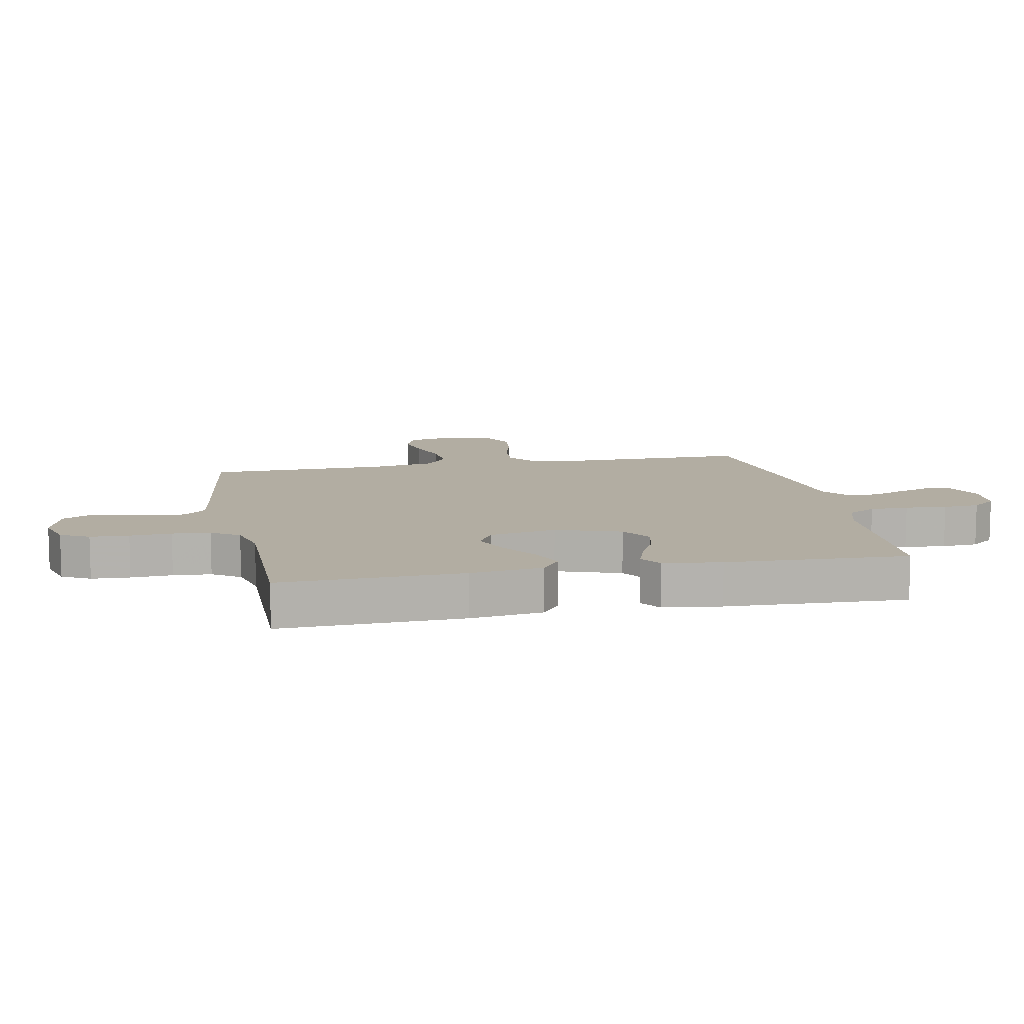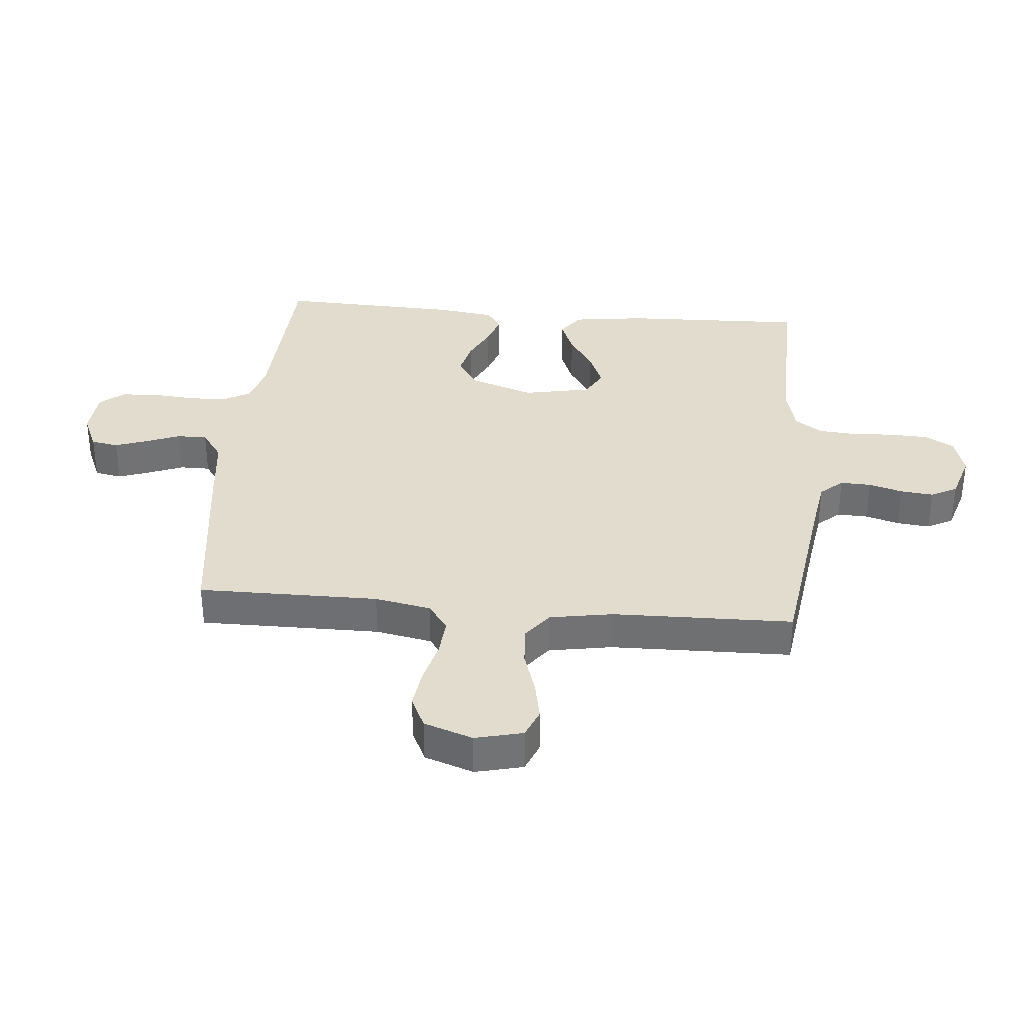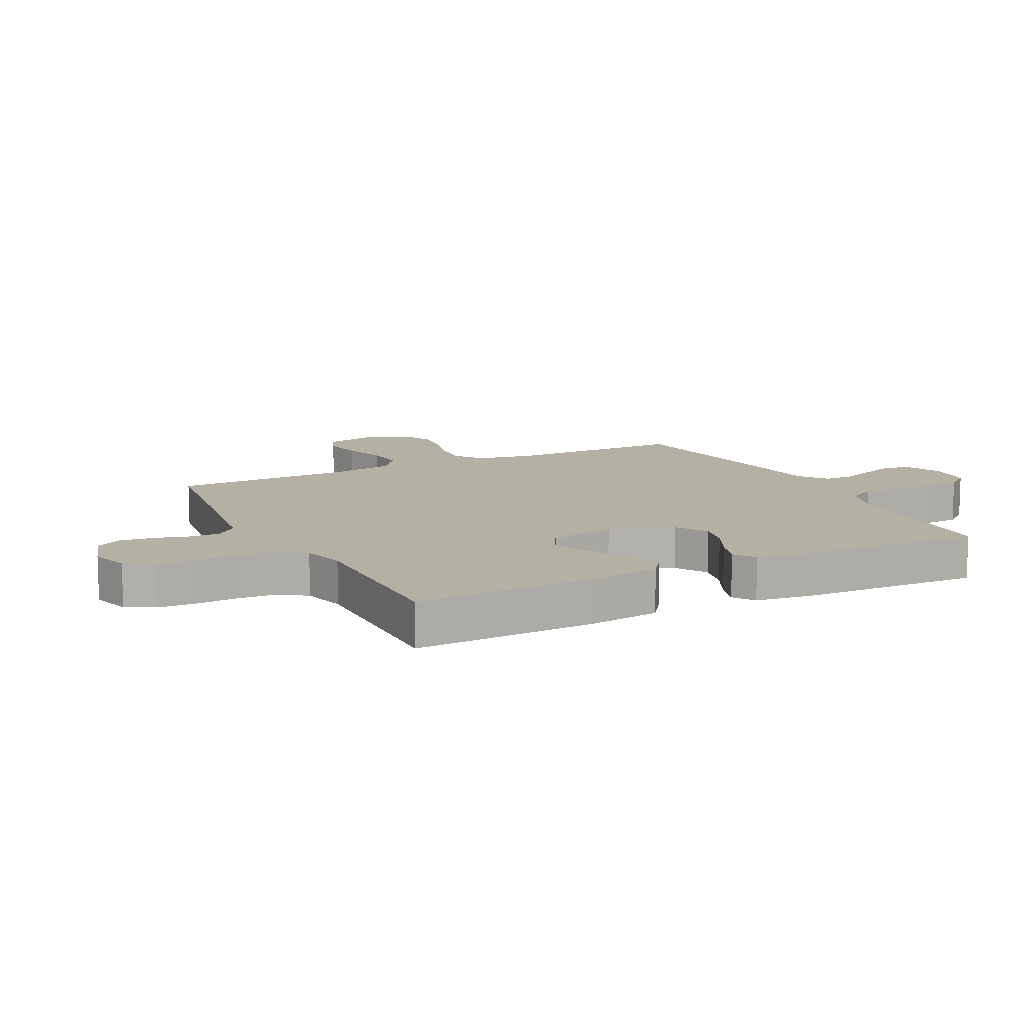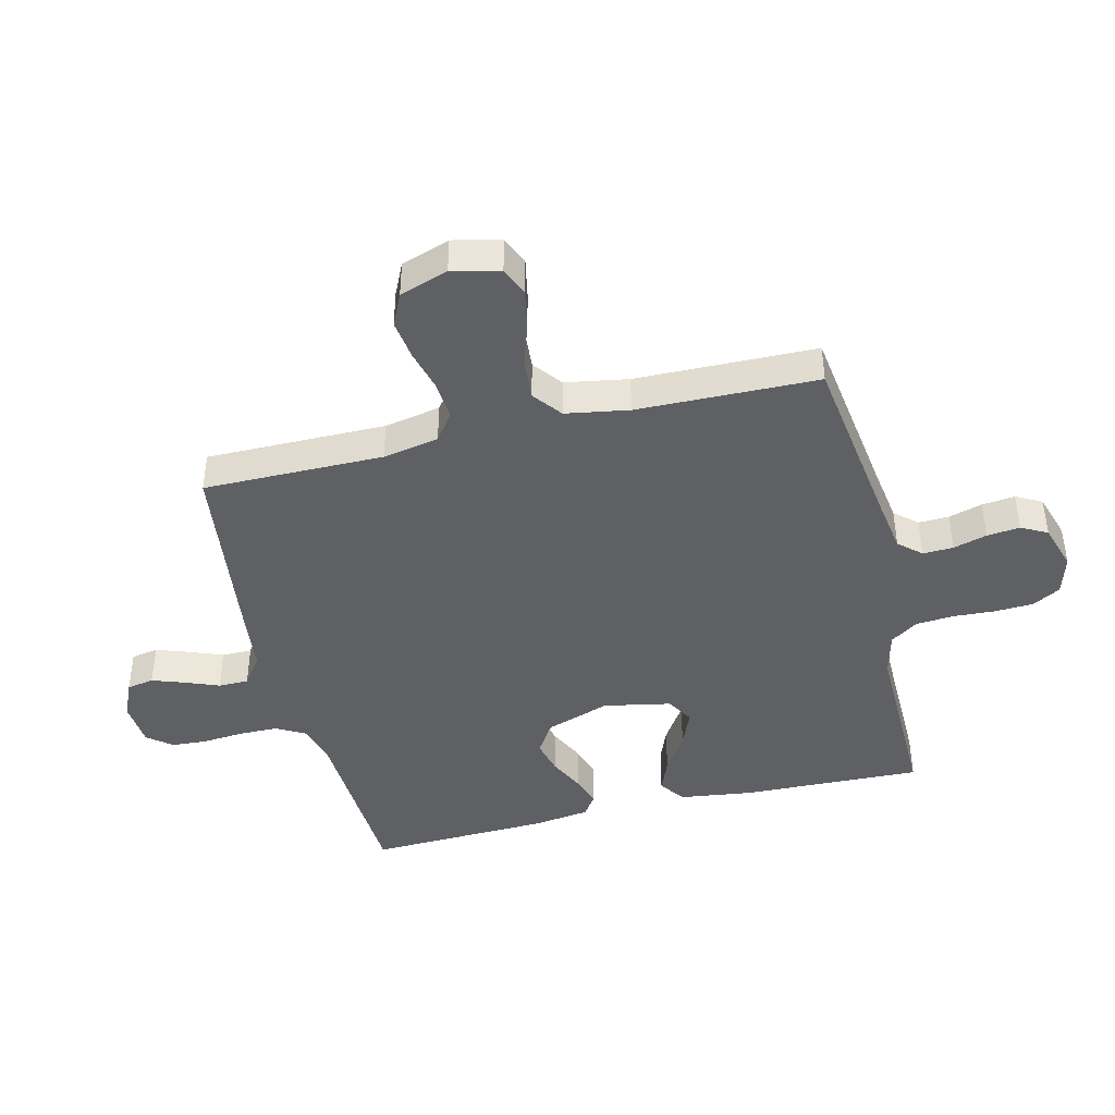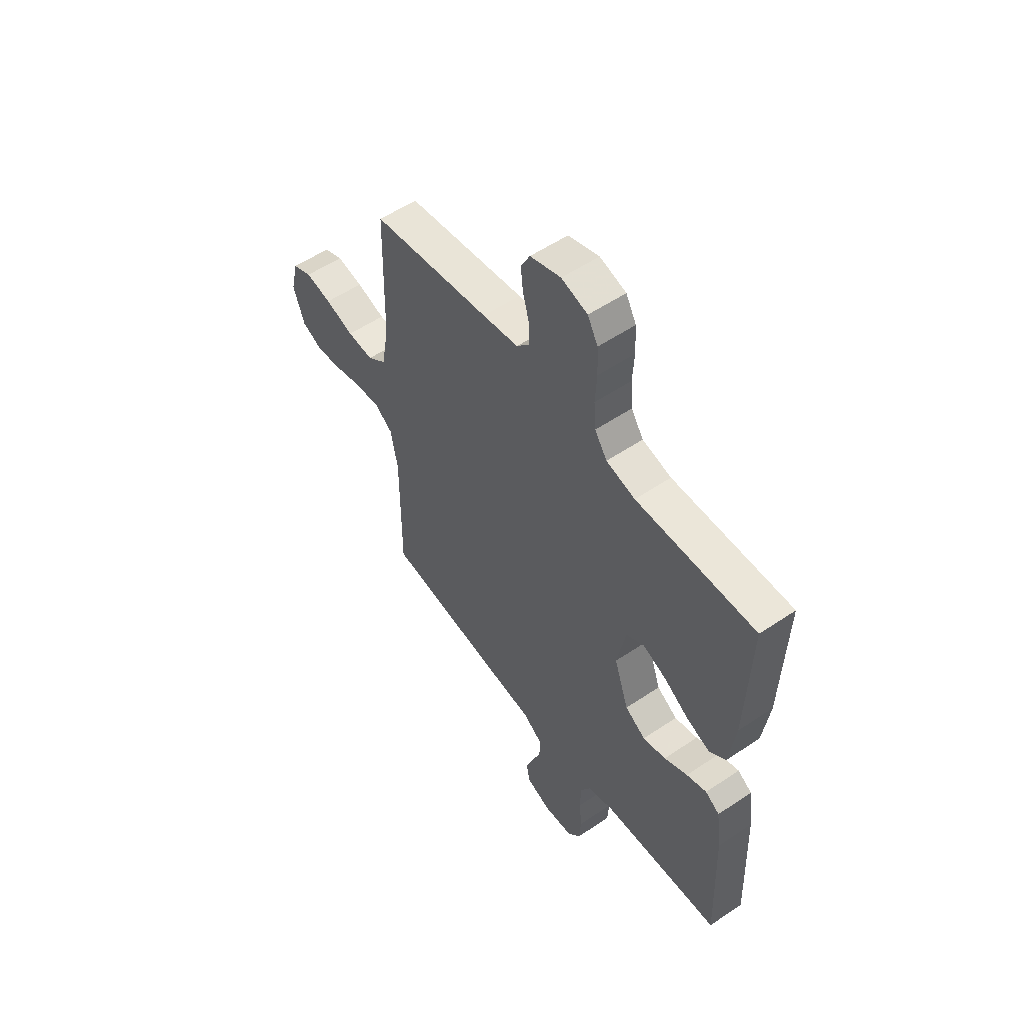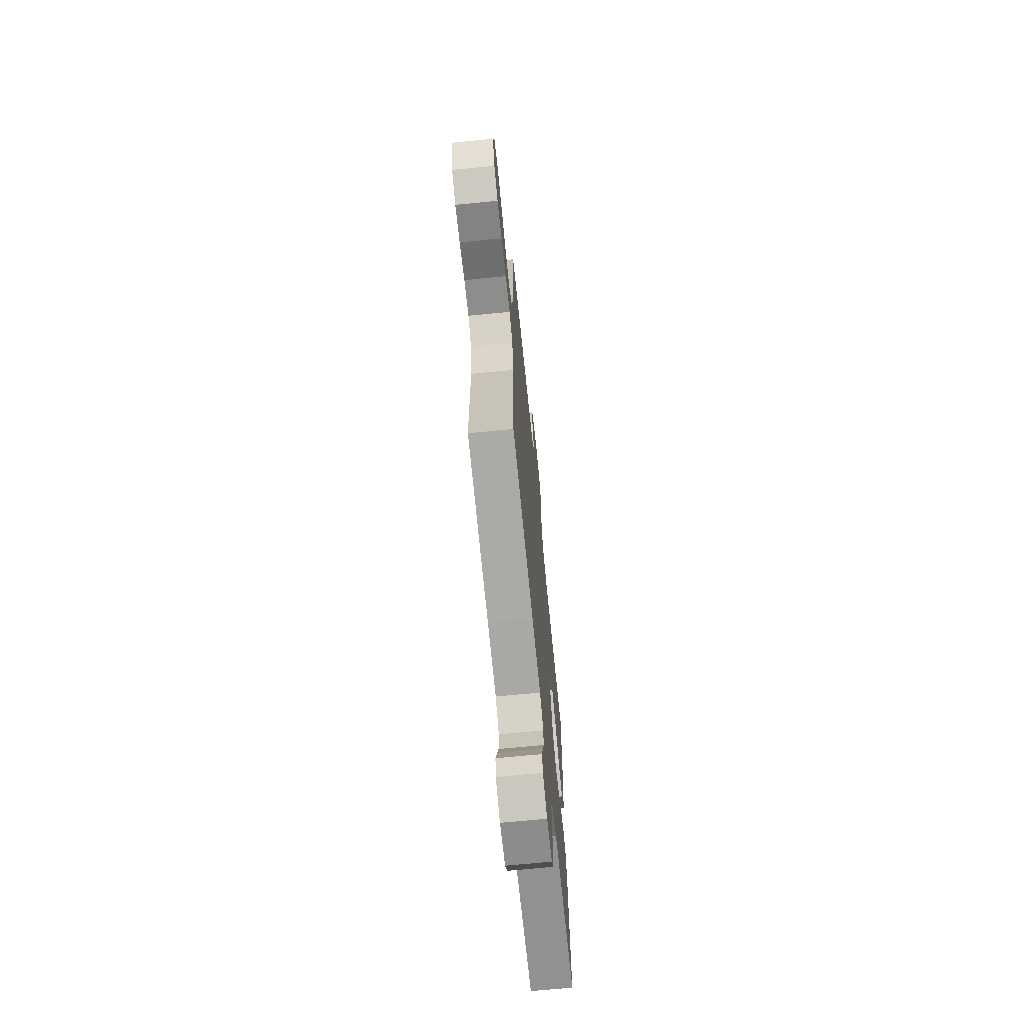
<metadata>
{"format":"obj","ext":"obj","renderer":"f3d","projection":"perspective","resolution":1024,"background":"white","views":[{"elev":10.6,"azim":78.7,"up":"+Y"},{"elev":34.7,"azim":-84.9,"up":"+Y"},{"elev":11.5,"azim":63.1,"up":"+Y"},{"elev":-42.8,"azim":-76.3,"up":"+Y"},{"elev":55.0,"azim":54.5,"up":"+Z"},{"elev":-68.8,"azim":-84.3,"up":"+Z"}]}
</metadata>
<code>
v -0.5 0.07 0.5
v -0.2 0.07 0.542
v -0.109 0.07 0.556
v -0.076 0.07 0.593
v -0.078 0.07 0.644
v -0.094 0.07 0.7
v -0.1 0.07 0.755
v -0.077 0.07 0.798
v 0 0.07 0.822
v 0.066 0.07 0.803
v 0.092 0.07 0.756
v 0.095 0.07 0.692
v 0.091 0.07 0.623
v 0.096 0.07 0.56
v 0.127 0.07 0.514
v 0.2 0.07 0.496
v 0.5 0.07 0.5
v 0.49 0.07 0.2
v 0.474 0.07 0.08
v 0.432 0.07 0.049
v 0.374 0.07 0.072
v 0.311 0.07 0.113
v 0.251 0.07 0.138
v 0.205 0.07 0.112
v 0.183 0.07 0
v 0.22 0.07 -0.107
v 0.272 0.07 -0.14
v 0.33 0.07 -0.126
v 0.389 0.07 -0.097
v 0.44 0.07 -0.08
v 0.476 0.07 -0.104
v 0.489 0.07 -0.2
v 0.5 0.07 -0.5
v 0.2 0.07 -0.515
v 0.133 0.07 -0.534
v 0.107 0.07 -0.581
v 0.106 0.07 -0.645
v 0.112 0.07 -0.714
v 0.108 0.07 -0.774
v 0.076 0.07 -0.814
v 0 0.07 -0.82
v -0.062 0.07 -0.793
v -0.07 0.07 -0.748
v -0.051 0.07 -0.694
v -0.029 0.07 -0.638
v -0.029 0.07 -0.588
v -0.078 0.07 -0.553
v -0.2 0.07 -0.539
v -0.5 0.07 -0.5
v -0.499 0.07 -0.2
v -0.517 0.07 -0.107
v -0.562 0.07 -0.074
v -0.626 0.07 -0.079
v -0.696 0.07 -0.097
v -0.762 0.07 -0.106
v -0.815 0.07 -0.081
v -0.843 0.07 0
v -0.824 0.07 0.079
v -0.776 0.07 0.099
v -0.71 0.07 0.086
v -0.638 0.07 0.063
v -0.572 0.07 0.058
v -0.524 0.07 0.095
v -0.506 0.07 0.2
v -0.5 0 0.5
v -0.2 0 0.542
v -0.109 0 0.556
v -0.076 0 0.593
v -0.078 0 0.644
v -0.094 0 0.7
v -0.1 0 0.755
v -0.077 0 0.798
v 0 0 0.822
v 0.066 0 0.803
v 0.092 0 0.756
v 0.095 0 0.692
v 0.091 0 0.623
v 0.096 0 0.56
v 0.127 0 0.514
v 0.2 0 0.496
v 0.5 0 0.5
v 0.49 0 0.2
v 0.474 0 0.08
v 0.432 0 0.049
v 0.374 0 0.072
v 0.311 0 0.113
v 0.251 0 0.138
v 0.205 0 0.112
v 0.183 0 0
v 0.22 0 -0.107
v 0.272 0 -0.14
v 0.33 0 -0.126
v 0.389 0 -0.097
v 0.44 0 -0.08
v 0.476 0 -0.104
v 0.489 0 -0.2
v 0.5 0 -0.5
v 0.2 0 -0.515
v 0.133 0 -0.534
v 0.107 0 -0.581
v 0.106 0 -0.645
v 0.112 0 -0.714
v 0.108 0 -0.774
v 0.076 0 -0.814
v 0 0 -0.82
v -0.062 0 -0.793
v -0.07 0 -0.748
v -0.051 0 -0.694
v -0.029 0 -0.638
v -0.029 0 -0.588
v -0.078 0 -0.553
v -0.2 0 -0.539
v -0.5 0 -0.5
v -0.499 0 -0.2
v -0.517 0 -0.107
v -0.562 0 -0.074
v -0.626 0 -0.079
v -0.696 0 -0.097
v -0.762 0 -0.106
v -0.815 0 -0.081
v -0.843 0 0
v -0.824 0 0.079
v -0.776 0 0.099
v -0.71 0 0.086
v -0.638 0 0.063
v -0.572 0 0.058
v -0.524 0 0.095
v -0.506 0 0.2
f 58 59 60 61
f 56 57 58 61
f 56 61 62
f 53 54 55 56
f 52 53 56 62
f 51 52 62 63
f 47 48 49 50
f 46 47 50 51
f 42 43 44 45
f 40 41 42 45
f 40 45 46
f 37 38 39 40
f 36 37 40 46
f 35 36 46 51
f 31 32 33 34
f 28 29 30 31
f 27 28 31 34
f 26 27 34 35
f 19 20 21 22
f 19 22 23
f 16 17 18 19
f 15 16 19 23
f 14 15 23 24
f 10 11 12 13
f 10 13 14
f 9 10 14
f 5 6 7 8
f 4 5 8 9
f 64 1 2
f 64 2 3
f 63 64 3
f 51 63 3
f 25 26 35 51
f 25 51 3 4
f 14 24 25
f 4 9 14 25
f 125 124 123 122
f 125 122 121 120
f 126 125 120
f 120 119 118 117
f 126 120 117 116
f 127 126 116 115
f 114 113 112 111
f 115 114 111 110
f 109 108 107 106
f 109 106 105 104
f 110 109 104
f 104 103 102 101
f 110 104 101 100
f 115 110 100 99
f 98 97 96 95
f 95 94 93 92
f 98 95 92 91
f 99 98 91 90
f 86 85 84 83
f 87 86 83
f 83 82 81 80
f 87 83 80 79
f 88 87 79 78
f 77 76 75 74
f 78 77 74
f 78 74 73
f 72 71 70 69
f 73 72 69 68
f 66 65 128
f 67 66 128
f 67 128 127
f 67 127 115
f 115 99 90 89
f 68 67 115 89
f 89 88 78
f 89 78 73 68
f 1 65 66 2
f 2 66 67 3
f 3 67 68 4
f 4 68 69 5
f 5 69 70 6
f 6 70 71 7
f 7 71 72 8
f 8 72 73 9
f 9 73 74 10
f 10 74 75 11
f 11 75 76 12
f 12 76 77 13
f 13 77 78 14
f 14 78 79 15
f 15 79 80 16
f 16 80 81 17
f 17 81 82 18
f 18 82 83 19
f 19 83 84 20
f 20 84 85 21
f 21 85 86 22
f 22 86 87 23
f 23 87 88 24
f 24 88 89 25
f 25 89 90 26
f 26 90 91 27
f 27 91 92 28
f 28 92 93 29
f 29 93 94 30
f 30 94 95 31
f 31 95 96 32
f 32 96 97 33
f 33 97 98 34
f 34 98 99 35
f 35 99 100 36
f 36 100 101 37
f 37 101 102 38
f 38 102 103 39
f 39 103 104 40
f 40 104 105 41
f 41 105 106 42
f 42 106 107 43
f 43 107 108 44
f 44 108 109 45
f 45 109 110 46
f 46 110 111 47
f 47 111 112 48
f 48 112 113 49
f 49 113 114 50
f 50 114 115 51
f 51 115 116 52
f 52 116 117 53
f 53 117 118 54
f 54 118 119 55
f 55 119 120 56
f 56 120 121 57
f 57 121 122 58
f 58 122 123 59
f 59 123 124 60
f 60 124 125 61
f 61 125 126 62
f 62 126 127 63
f 63 127 128 64
f 64 128 65 1

</code>
